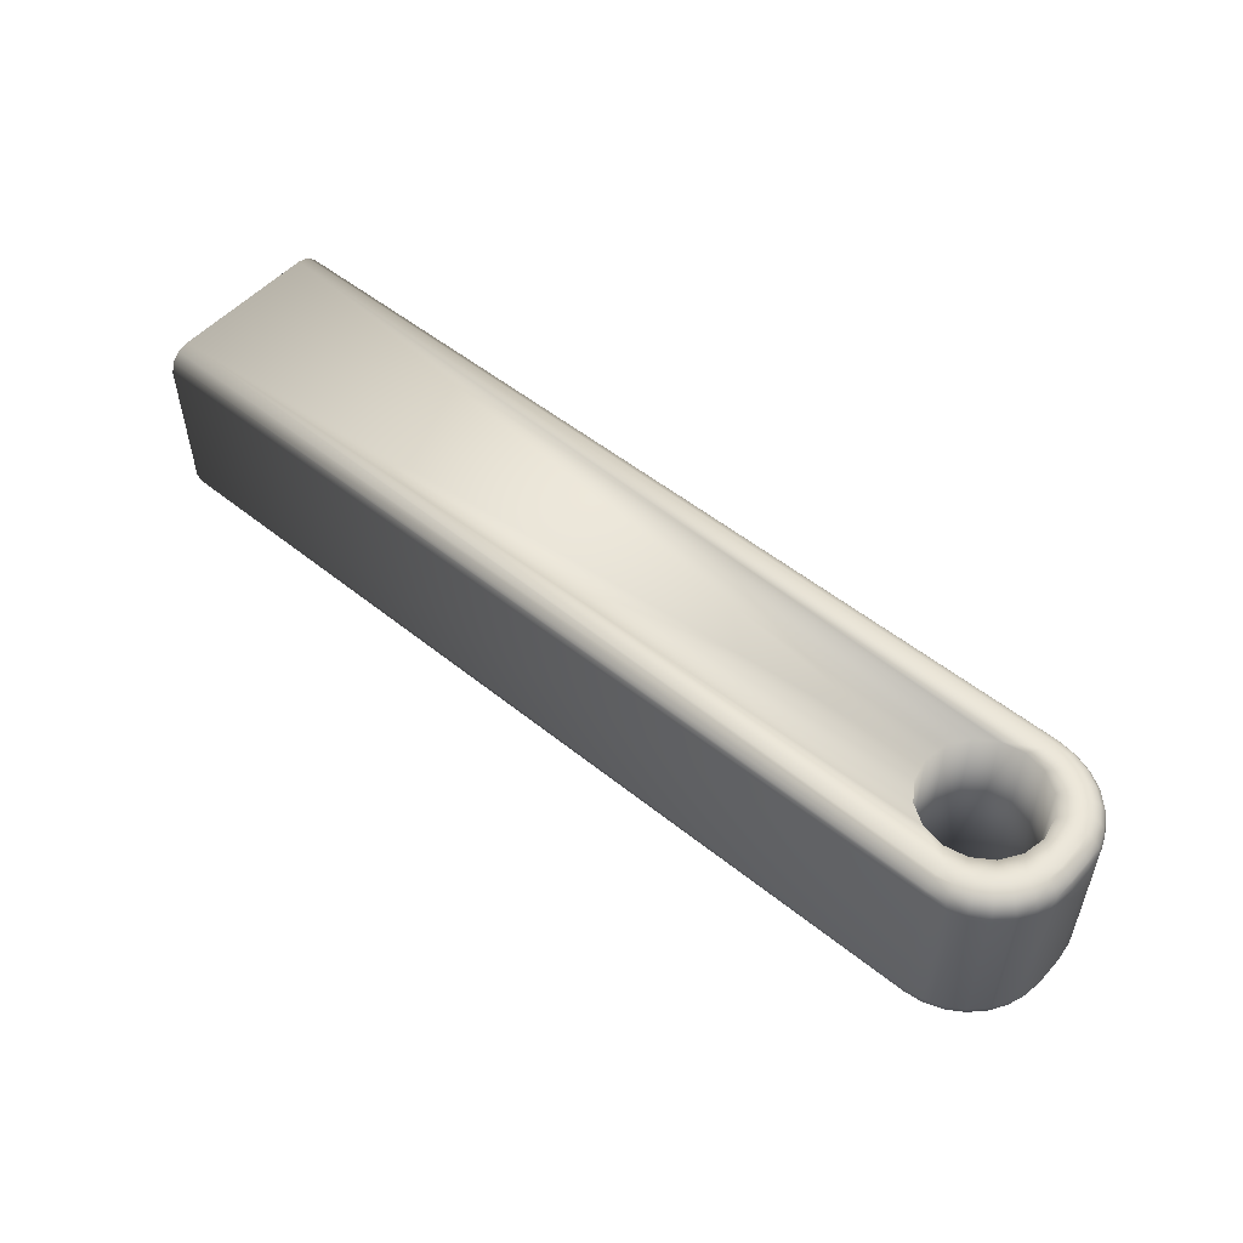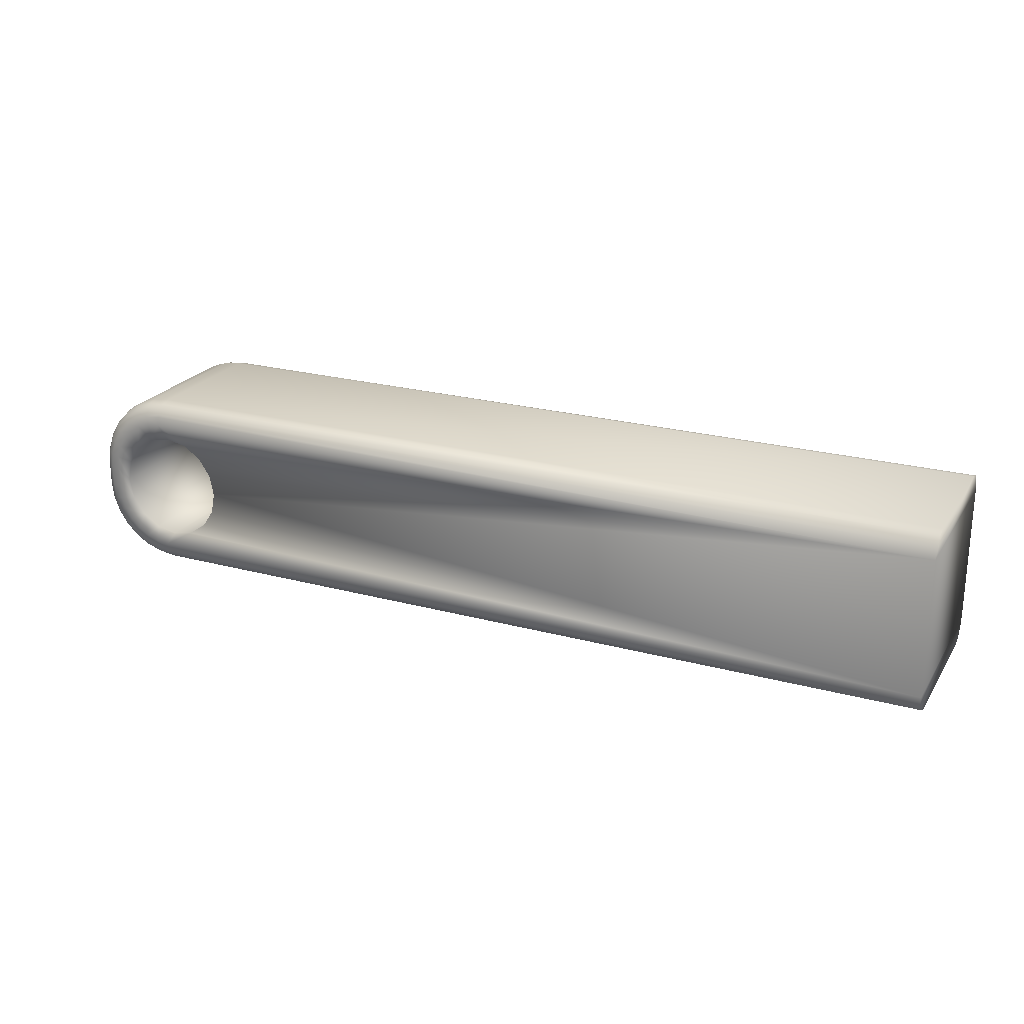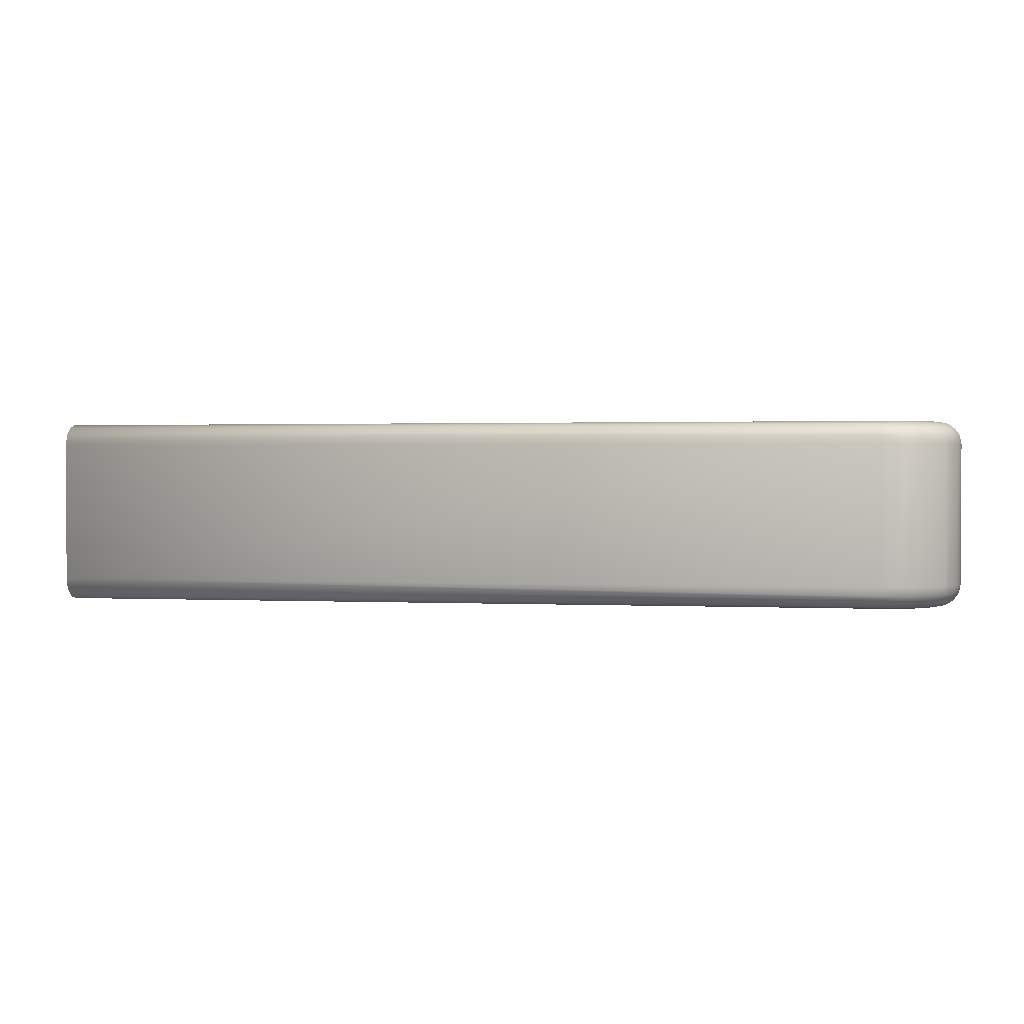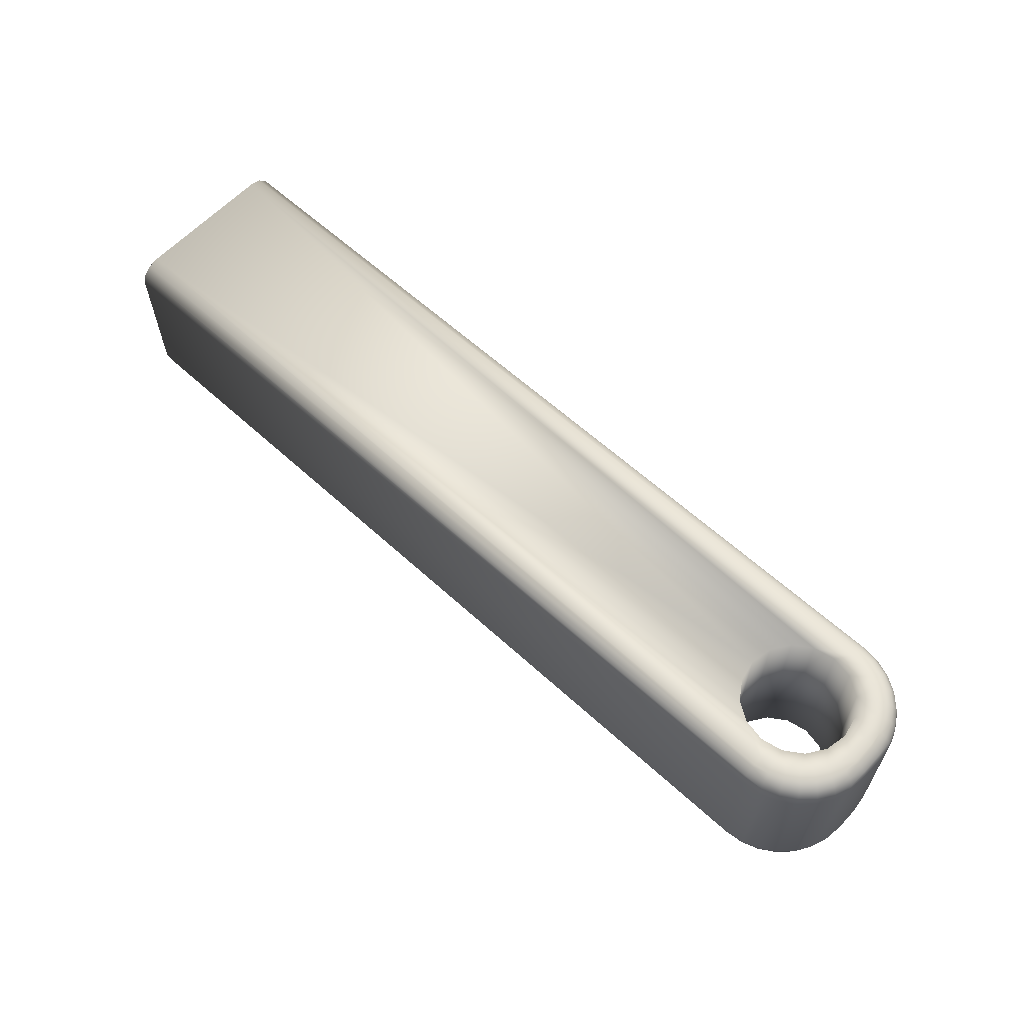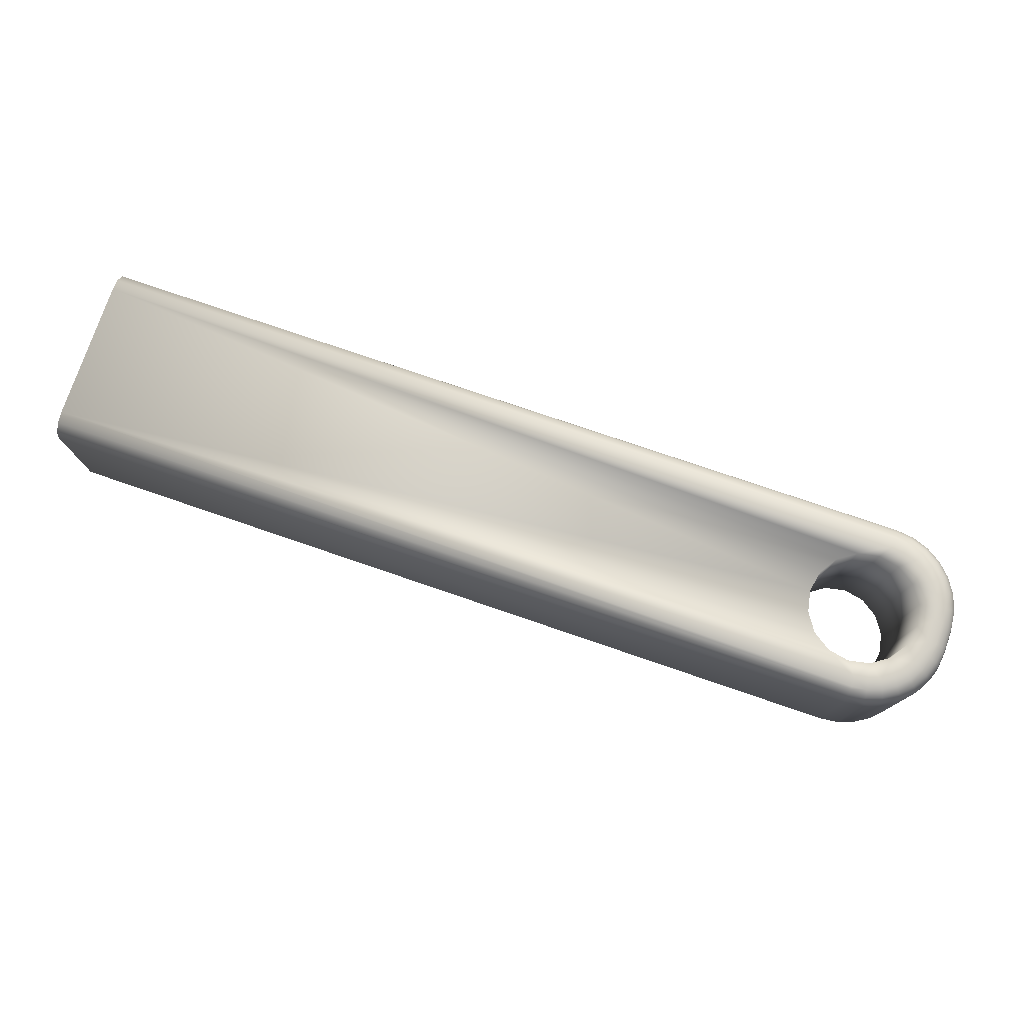
<metadata>
{"format":"obj","ext":"obj","renderer":"f3d","projection":"perspective","resolution":1024,"background":"white","views":[{"elev":52.7,"azim":40.8,"up":"+Z"},{"elev":22.9,"azim":-155.2,"up":"+Y"},{"elev":1.2,"azim":10.4,"up":"+Z"},{"elev":61.3,"azim":42.9,"up":"+Z"},{"elev":76.8,"azim":18.9,"up":"+Z"}]}
</metadata>
<code>
v -0.001386 0.000574 0.0025
v -0.0225 0.0019 0.0025
v -0.0015 0 0.0025
v -0.0225 -0.0019 0.0025
v -0.001386 -0.000574 0.0025
v -0.001061 0.001061 0.0025
v -0.000574 0.001386 0.0025
v 0.0003 0.0019 0.0025
v 0 0.0015 0.0025
v 0.000656 0.00186 0.0025
v 0.000574 0.001386 0.0025
v 0.000994 0.001742 0.0025
v 0.001061 0.001061 0.0025
v 0.001298 0.001551 0.0025
v 0.001386 0.000574 0.0025
v 0.0015 0 0.0025
v 0.0019 0.0003 0.0025
v 0.0019 -0.0003 0.0025
v 0.001386 -0.000574 0.0025
v 0.00186 -0.000656 0.0025
v 0.00186 0.000656 0.0025
v 0.001742 0.000994 0.0025
v 0.001551 0.001298 0.0025
v 0.000574 -0.001386 0.0025
v 0 -0.0015 0.0025
v 0.0003 -0.0019 0.0025
v -0.000574 -0.001386 0.0025
v -0.001061 -0.001061 0.0025
v 0.001742 -0.000994 0.0025
v 0.001061 -0.001061 0.0025
v 0.001551 -0.001298 0.0025
v 0.000656 -0.00186 0.0025
v 0.000994 -0.001742 0.0025
v 0.001298 -0.001551 0.0025
v -0.0225 -0.0025 0.0019
v -0.0225 -0.0025 -0.0019
v 0.0003 -0.0025 0.0019
v 0.0003 -0.0025 -0.0019
v -0.001386 -0.000574 -0.0025
v -0.0225 -0.0019 -0.0025
v -0.0015 -0 -0.0025
v -0.0225 0.0019 -0.0025
v -0.001386 0.000574 -0.0025
v 0.000574 0.001386 -0.0025
v 0 0.0015 -0.0025
v 0.0003 0.0019 -0.0025
v -0.000574 0.001386 -0.0025
v -0.001061 0.001061 -0.0025
v 0.0019 -0.0003 -0.0025
v 0.001386 -0.000574 -0.0025
v 0.0019 0.0003 -0.0025
v 0.0015 -0 -0.0025
v 0.00186 0.000656 -0.0025
v 0.001386 0.000574 -0.0025
v 0.001742 0.000994 -0.0025
v 0.001061 0.001061 -0.0025
v 0.001551 0.001298 -0.0025
v 0.000656 0.00186 -0.0025
v 0.000994 0.001742 -0.0025
v 0.001298 0.001551 -0.0025
v -0.001061 -0.001061 -0.0025
v -0.000574 -0.001386 -0.0025
v 0.0003 -0.0019 -0.0025
v 0 -0.0015 -0.0025
v 0.000656 -0.00186 -0.0025
v 0.000574 -0.001386 -0.0025
v 0.000994 -0.001742 -0.0025
v 0.001061 -0.001061 -0.0025
v 0.001298 -0.001551 -0.0025
v 0.00186 -0.000656 -0.0025
v 0.001742 -0.000994 -0.0025
v 0.001551 -0.001298 -0.0025
v 0.0003 0.0025 0.0019
v 0.0003 0.0025 -0.0019
v -0.0225 0.0025 0.0019
v -0.0225 0.0025 -0.0019
v 0.0025 -0.0003 0.0019
v 0.0025 -0.0003 -0.0019
v 0.0025 0.0003 0.0019
v 0.0025 0.0003 -0.0019
v -0.0225 0.00242 -0.0022
v -0.0225 0.0022 -0.00242
v -0.0225 0.00242 0.0022
v -0.0225 0.0022 0.00242
v -0.0225 -0.00242 0.0022
v -0.0225 -0.0022 0.00242
v -0.0225 -0.00242 -0.0022
v -0.0225 -0.0022 -0.00242
v 0.00079 0.002445 -0.0019
v 0.00079 0.002445 0.0019
v 0.00098 0.002392 -0.0019
v 0.00098 0.002392 0.0019
v 0.001255 0.002282 -0.0019
v 0.001255 0.002282 0.0019
v 0.001593 0.00208 -0.0019
v 0.001593 0.00208 0.0019
v 0.001672 0.00202 -0.0019
v 0.001672 0.00202 0.0019
v 0.00202 0.001672 -0.0019
v 0.00202 0.001672 0.0019
v 0.00208 0.001593 -0.0019
v 0.00208 0.001593 0.0019
v 0.002282 0.001255 -0.0019
v 0.002282 0.001255 0.0019
v 0.002392 0.00098 -0.0019
v 0.002392 0.00098 0.0019
v 0.002445 0.00079 -0.0019
v 0.002445 0.00079 0.0019
v 0.00079 -0.002445 0.0019
v 0.00079 -0.002445 -0.0019
v 0.00098 -0.002392 0.0019
v 0.00098 -0.002392 -0.0019
v 0.001255 -0.002282 0.0019
v 0.001255 -0.002282 -0.0019
v 0.001593 -0.00208 0.0019
v 0.001593 -0.00208 -0.0019
v 0.001672 -0.00202 0.0019
v 0.001672 -0.00202 -0.0019
v 0.00202 -0.001672 0.0019
v 0.00202 -0.001672 -0.0019
v 0.00208 -0.001593 0.0019
v 0.00208 -0.001593 -0.0019
v 0.002282 -0.001255 0.0019
v 0.002282 -0.001255 -0.0019
v 0.002392 -0.00098 0.0019
v 0.002392 -0.00098 -0.0019
v 0.002445 -0.00079 0.0019
v 0.002445 -0.00079 -0.0019
v 0.0003 -0.00213 0.002454
v 0.0003 -0.0022 0.00242
v 0.0003 -0.002324 0.002324
v 0.0003 -0.00242 0.0022
v 0.0003 -0.002454 0.00213
v 0.000779 -0.0024 0.00213
v 0.0024 -0.000779 0.00213
v 0.001235 -0.002241 0.00213
v 0.001643 -0.001984 0.00213
v 0.001984 -0.001643 0.00213
v 0.002241 -0.001235 0.00213
v 0.00075 -0.002274 0.002324
v 0.001178 -0.002124 0.002324
v 0.001562 -0.001883 0.002324
v 0.001883 -0.001562 0.002324
v 0.002124 -0.001178 0.002324
v 0.002274 -0.00075 0.002324
v 0.000707 -0.002084 0.002454
v 0.002454 -0.0003 0.00213
v 0.00242 -0.0003 0.0022
v 0.002324 -0.0003 0.002324
v 0.0022 -0.0003 0.00242
v 0.001094 -0.001948 0.002454
v 0.001441 -0.00173 0.002454
v 0.00173 -0.001441 0.002454
v 0.001948 -0.001094 0.002454
v 0.002084 -0.000707 0.002454
v 0.00213 -0.0003 0.002454
v 0.00213 0.0003 0.002454
v 0.0022 0.0003 0.00242
v 0.002324 0.0003 0.002324
v 0.00242 0.0003 0.0022
v 0.002454 0.0003 0.00213
v 0.0024 0.000779 0.00213
v 0.000779 0.0024 0.00213
v 0.002241 0.001235 0.00213
v 0.001984 0.001643 0.00213
v 0.001643 0.001984 0.00213
v 0.001235 0.002241 0.00213
v 0.002274 0.00075 0.002324
v 0.002124 0.001178 0.002324
v 0.001883 0.001562 0.002324
v 0.001562 0.001883 0.002324
v 0.001178 0.002124 0.002324
v 0.00075 0.002274 0.002324
v 0.002084 0.000707 0.002454
v 0.0003 0.002454 0.00213
v 0.0003 0.00242 0.0022
v 0.0003 0.002324 0.002324
v 0.0003 0.0022 0.00242
v 0.001948 0.001094 0.002454
v 0.00173 0.001441 0.002454
v 0.001441 0.00173 0.002454
v 0.001094 0.001948 0.002454
v 0.000707 0.002084 0.002454
v 0.0003 0.00213 0.002454
v 0.0003 -0.002454 -0.00213
v 0.0003 -0.00242 -0.0022
v 0.0003 -0.002324 -0.002324
v 0.0003 -0.0022 -0.00242
v 0.0003 -0.00213 -0.002454
v 0.00242 -0.0003 -0.0022
v 0.002454 -0.0003 -0.00213
v 0.0024 -0.000779 -0.00213
v 0.000779 -0.0024 -0.00213
v 0.002241 -0.001235 -0.00213
v 0.001984 -0.001643 -0.00213
v 0.001643 -0.001984 -0.00213
v 0.001235 -0.002241 -0.00213
v 0.0022 -0.0003 -0.00242
v 0.002324 -0.0003 -0.002324
v 0.002274 -0.00075 -0.002324
v 0.002124 -0.001178 -0.002324
v 0.001883 -0.001562 -0.002324
v 0.001562 -0.001883 -0.002324
v 0.001178 -0.002124 -0.002324
v 0.00075 -0.002274 -0.002324
v 0.00213 -0.0003 -0.002454
v 0.002084 -0.000707 -0.002454
v 0.001948 -0.001094 -0.002454
v 0.00173 -0.001441 -0.002454
v 0.001441 -0.00173 -0.002454
v 0.001094 -0.001948 -0.002454
v 0.000707 -0.002084 -0.002454
v 0.002454 0.0003 -0.00213
v 0.00242 0.0003 -0.0022
v 0.002324 0.0003 -0.002324
v 0.0022 0.0003 -0.00242
v 0.00213 0.0003 -0.002454
v 0.0003 0.00242 -0.0022
v 0.0003 0.002454 -0.00213
v 0.000779 0.0024 -0.00213
v 0.0024 0.000779 -0.00213
v 0.001235 0.002241 -0.00213
v 0.001643 0.001984 -0.00213
v 0.001984 0.001643 -0.00213
v 0.002241 0.001235 -0.00213
v 0.0003 0.0022 -0.00242
v 0.0003 0.002324 -0.002324
v 0.00075 0.002274 -0.002324
v 0.001178 0.002124 -0.002324
v 0.001562 0.001883 -0.002324
v 0.001883 0.001562 -0.002324
v 0.002124 0.001178 -0.002324
v 0.002274 0.00075 -0.002324
v 0.0003 0.00213 -0.002454
v 0.000707 0.002084 -0.002454
v 0.001094 0.001948 -0.002454
v 0.001441 0.00173 -0.002454
v 0.00173 0.001441 -0.002454
v 0.001948 0.001094 -0.002454
v 0.002084 0.000707 -0.002454
f 1 2 3
f 3 2 4
f 3 4 5
f 1 6 2
f 2 6 7
f 2 7 8
f 8 7 9
f 8 9 10
f 10 9 11
f 10 11 12
f 12 11 13
f 12 13 14
f 15 16 17
f 17 16 18
f 18 16 19
f 18 19 20
f 17 21 15
f 15 21 22
f 15 22 13
f 13 22 23
f 13 23 14
f 24 25 26
f 26 25 27
f 26 27 4
f 4 27 28
f 4 28 5
f 20 19 29
f 29 19 30
f 29 30 31
f 26 32 24
f 24 32 33
f 24 33 30
f 30 33 34
f 30 34 31
f 35 36 37
f 37 36 38
f 39 40 41
f 41 40 42
f 41 42 43
f 44 45 46
f 46 45 47
f 46 47 42
f 42 47 48
f 42 48 43
f 49 50 51
f 51 50 52
f 51 52 53
f 53 52 54
f 53 54 55
f 55 54 56
f 55 56 57
f 46 58 44
f 44 58 59
f 44 59 56
f 56 59 60
f 56 60 57
f 39 61 40
f 40 61 62
f 40 62 63
f 63 62 64
f 63 64 65
f 65 64 66
f 65 66 67
f 67 66 68
f 67 68 69
f 49 70 50
f 50 70 71
f 50 71 68
f 68 71 72
f 68 72 69
f 73 74 75
f 75 74 76
f 77 78 79
f 79 78 80
f 2 42 4
f 4 42 40
f 81 82 76
f 76 82 42
f 76 42 75
f 75 42 2
f 75 2 83
f 83 2 84
f 85 86 35
f 35 86 4
f 35 4 36
f 36 4 40
f 36 40 87
f 87 40 88
f 16 52 19
f 19 52 50
f 19 50 30
f 30 50 68
f 30 68 24
f 24 68 66
f 24 66 25
f 25 66 64
f 25 64 27
f 27 64 62
f 27 62 28
f 28 62 61
f 28 61 5
f 5 61 39
f 5 39 3
f 3 39 41
f 3 41 1
f 1 41 43
f 1 43 6
f 6 43 48
f 6 48 7
f 7 48 47
f 7 47 9
f 9 47 45
f 9 45 11
f 11 45 44
f 11 44 13
f 13 44 56
f 13 56 15
f 15 56 54
f 15 54 16
f 16 54 52
f 74 73 89
f 89 73 90
f 89 90 91
f 91 90 92
f 91 92 93
f 93 92 94
f 93 94 95
f 95 94 96
f 95 96 97
f 97 96 98
f 97 98 99
f 99 98 100
f 99 100 101
f 101 100 102
f 101 102 103
f 103 102 104
f 103 104 105
f 105 104 106
f 105 106 107
f 107 106 108
f 107 108 80
f 80 108 79
f 37 38 109
f 109 38 110
f 109 110 111
f 111 110 112
f 111 112 113
f 113 112 114
f 113 114 115
f 115 114 116
f 115 116 117
f 117 116 118
f 117 118 119
f 119 118 120
f 119 120 121
f 121 120 122
f 121 122 123
f 123 122 124
f 123 124 125
f 125 124 126
f 125 126 127
f 127 126 128
f 127 128 77
f 77 128 78
f 129 26 4
f 129 4 130
f 130 4 86
f 130 86 131
f 131 86 85
f 131 85 132
f 132 85 133
f 133 85 35
f 133 35 37
f 132 133 134
f 135 127 77
f 133 37 109
f 133 109 134
f 134 109 111
f 134 111 136
f 111 113 136
f 136 113 115
f 136 115 137
f 115 117 137
f 137 117 119
f 137 119 138
f 138 119 121
f 138 121 139
f 139 121 123
f 139 123 135
f 135 123 125
f 135 125 127
f 130 131 140
f 140 131 132
f 132 134 140
f 140 134 136
f 140 136 141
f 141 136 137
f 141 137 142
f 142 137 138
f 142 138 143
f 143 138 139
f 143 139 144
f 144 139 135
f 144 135 145
f 26 129 146
f 146 129 130
f 77 147 135
f 135 147 148
f 135 148 145
f 145 148 149
f 145 149 150
f 130 140 146
f 146 140 141
f 146 141 151
f 151 141 142
f 151 142 152
f 152 142 143
f 152 143 153
f 153 143 144
f 153 144 154
f 154 144 145
f 154 145 155
f 155 145 150
f 155 150 156
f 26 146 32
f 32 146 151
f 32 151 33
f 33 151 152
f 33 152 34
f 34 152 153
f 34 153 31
f 31 153 154
f 31 154 29
f 29 154 155
f 29 155 20
f 20 155 156
f 20 156 18
f 17 18 157
f 157 18 156
f 157 156 158
f 158 156 150
f 158 150 159
f 159 150 149
f 159 149 160
f 160 149 148
f 160 148 161
f 161 148 147
f 161 147 79
f 79 147 77
f 160 161 162
f 163 90 73
f 161 79 108
f 161 108 162
f 162 108 106
f 162 106 164
f 106 104 164
f 164 104 102
f 164 102 165
f 102 100 165
f 165 100 98
f 165 98 166
f 166 98 96
f 166 96 167
f 167 96 94
f 167 94 163
f 163 94 92
f 163 92 90
f 158 159 168
f 168 159 160
f 160 162 168
f 168 162 164
f 168 164 169
f 169 164 165
f 169 165 170
f 170 165 166
f 170 166 171
f 171 166 167
f 171 167 172
f 172 167 163
f 172 163 173
f 17 157 174
f 174 157 158
f 73 175 163
f 163 175 176
f 163 176 173
f 173 176 177
f 173 177 178
f 158 168 174
f 174 168 169
f 174 169 179
f 179 169 170
f 179 170 180
f 180 170 171
f 180 171 181
f 181 171 172
f 181 172 182
f 182 172 173
f 182 173 183
f 183 173 178
f 183 178 184
f 17 174 21
f 21 174 179
f 21 179 22
f 22 179 180
f 22 180 23
f 23 180 181
f 23 181 14
f 14 181 182
f 14 182 12
f 12 182 183
f 12 183 10
f 10 183 184
f 10 184 8
f 175 73 75
f 175 75 176
f 176 75 83
f 176 83 177
f 177 83 84
f 177 84 178
f 178 84 184
f 184 84 2
f 184 2 8
f 185 38 36
f 185 36 186
f 186 36 87
f 186 87 187
f 187 87 88
f 187 88 188
f 188 88 189
f 189 88 40
f 189 40 63
f 190 191 192
f 193 110 38
f 191 78 128
f 191 128 192
f 192 128 126
f 192 126 194
f 126 124 194
f 194 124 122
f 194 122 195
f 122 120 195
f 195 120 118
f 195 118 196
f 196 118 116
f 196 116 197
f 197 116 114
f 197 114 193
f 193 114 112
f 193 112 110
f 198 199 200
f 200 199 190
f 190 192 200
f 200 192 194
f 200 194 201
f 201 194 195
f 201 195 202
f 202 195 196
f 202 196 203
f 203 196 197
f 203 197 204
f 204 197 193
f 204 193 205
f 49 206 207
f 207 206 198
f 38 185 193
f 193 185 186
f 193 186 205
f 205 186 187
f 205 187 188
f 198 200 207
f 207 200 201
f 207 201 208
f 208 201 202
f 208 202 209
f 209 202 203
f 209 203 210
f 210 203 204
f 210 204 211
f 211 204 205
f 211 205 212
f 212 205 188
f 212 188 189
f 49 207 70
f 70 207 208
f 70 208 71
f 71 208 209
f 71 209 72
f 72 209 210
f 72 210 69
f 69 210 211
f 69 211 67
f 67 211 212
f 67 212 65
f 65 212 189
f 65 189 63
f 80 78 213
f 213 78 191
f 213 191 214
f 214 191 190
f 214 190 215
f 215 190 199
f 215 199 216
f 216 199 198
f 216 198 217
f 217 198 206
f 217 206 51
f 51 206 49
f 218 219 220
f 221 107 80
f 219 74 89
f 219 89 220
f 220 89 91
f 220 91 222
f 91 93 222
f 222 93 95
f 222 95 223
f 95 97 223
f 223 97 99
f 223 99 224
f 224 99 101
f 224 101 225
f 225 101 103
f 225 103 221
f 221 103 105
f 221 105 107
f 226 227 228
f 228 227 218
f 218 220 228
f 228 220 222
f 228 222 229
f 229 222 223
f 229 223 230
f 230 223 224
f 230 224 231
f 231 224 225
f 231 225 232
f 232 225 221
f 232 221 233
f 46 234 235
f 235 234 226
f 80 213 221
f 221 213 214
f 221 214 233
f 233 214 215
f 233 215 216
f 226 228 235
f 235 228 229
f 235 229 236
f 236 229 230
f 236 230 237
f 237 230 231
f 237 231 238
f 238 231 232
f 238 232 239
f 239 232 233
f 239 233 240
f 240 233 216
f 240 216 217
f 46 235 58
f 58 235 236
f 58 236 59
f 59 236 237
f 59 237 60
f 60 237 238
f 60 238 57
f 57 238 239
f 57 239 55
f 55 239 240
f 55 240 53
f 53 240 217
f 53 217 51
f 234 46 42
f 234 42 226
f 226 42 82
f 226 82 227
f 227 82 81
f 227 81 218
f 218 81 219
f 219 81 76
f 219 76 74

</code>
